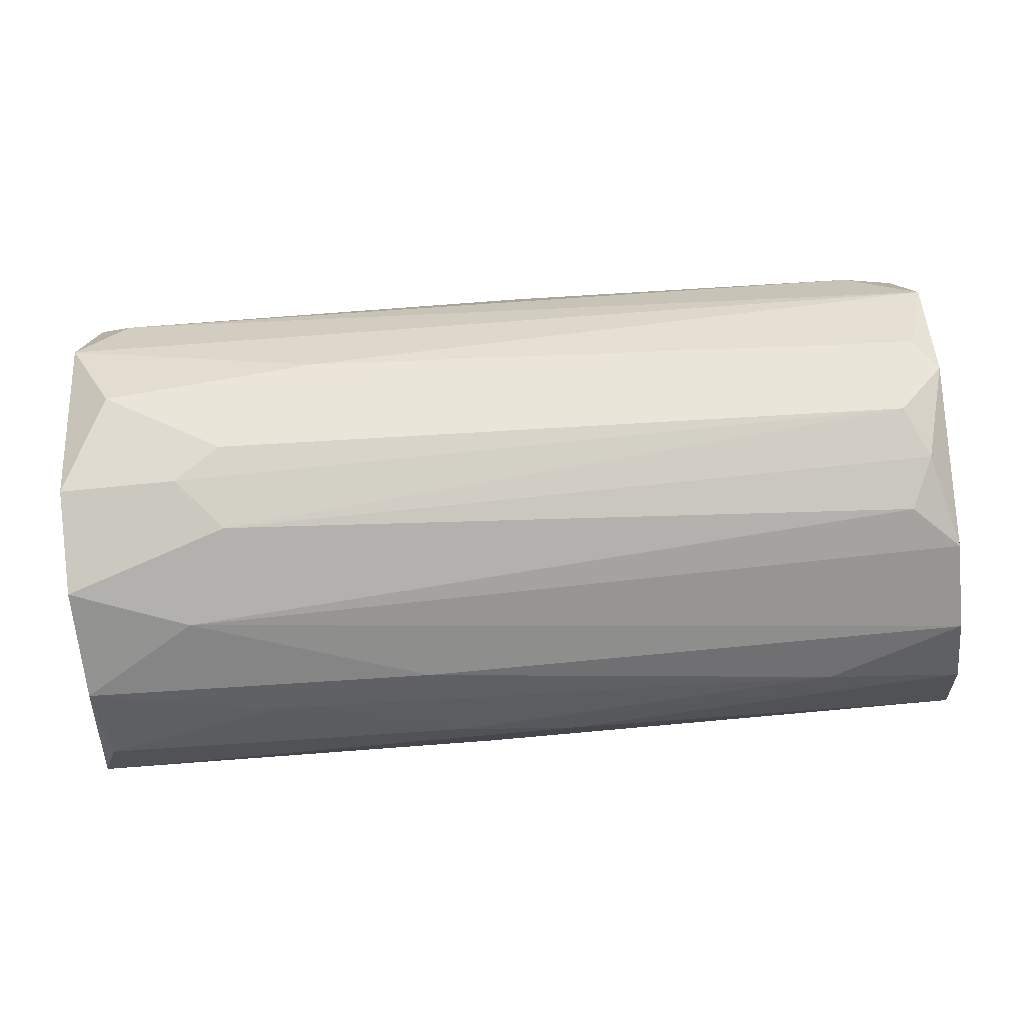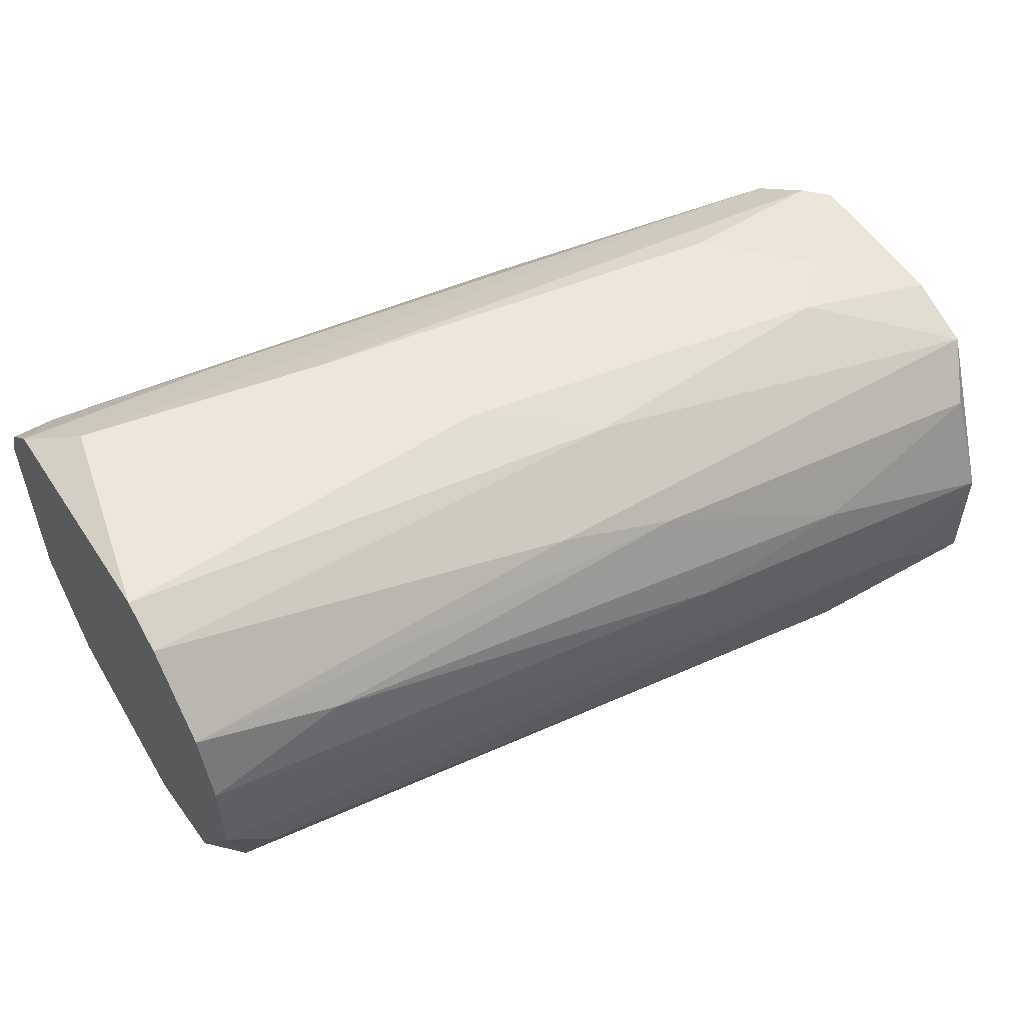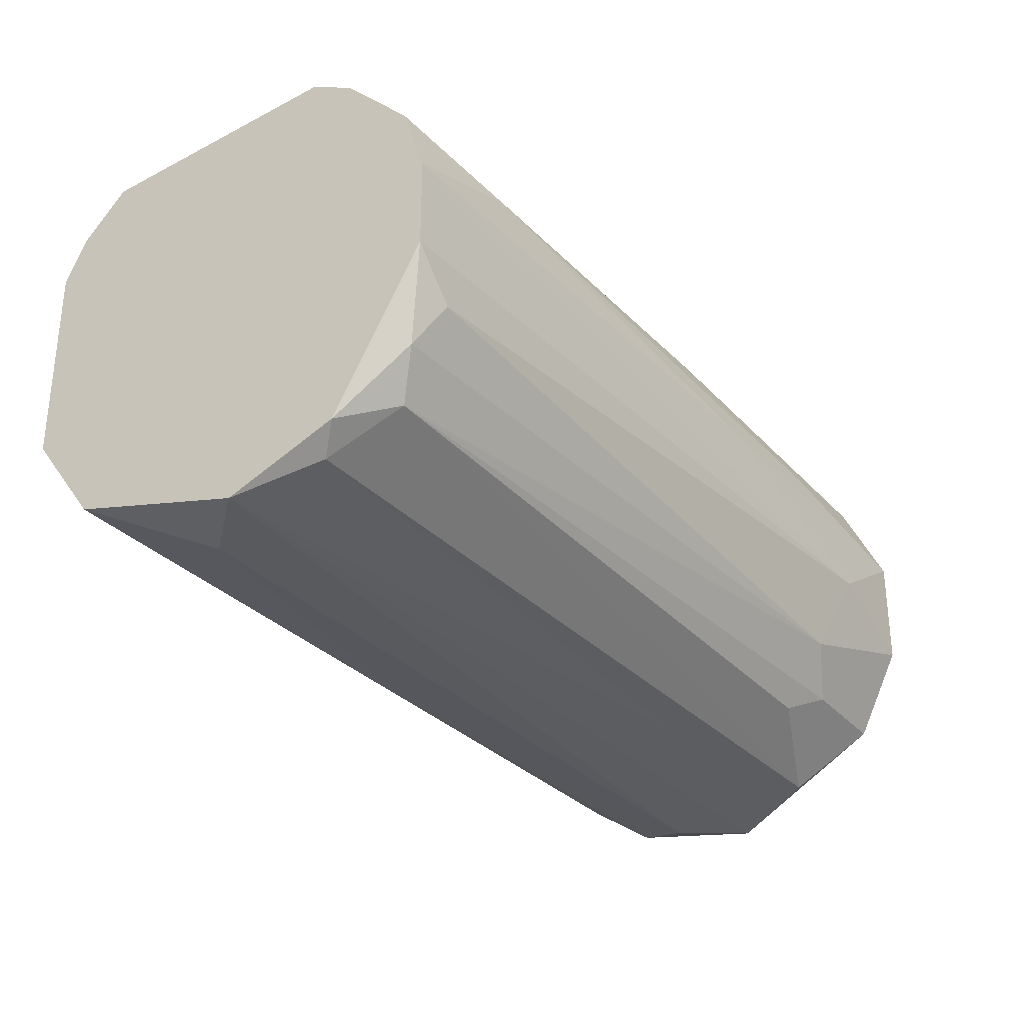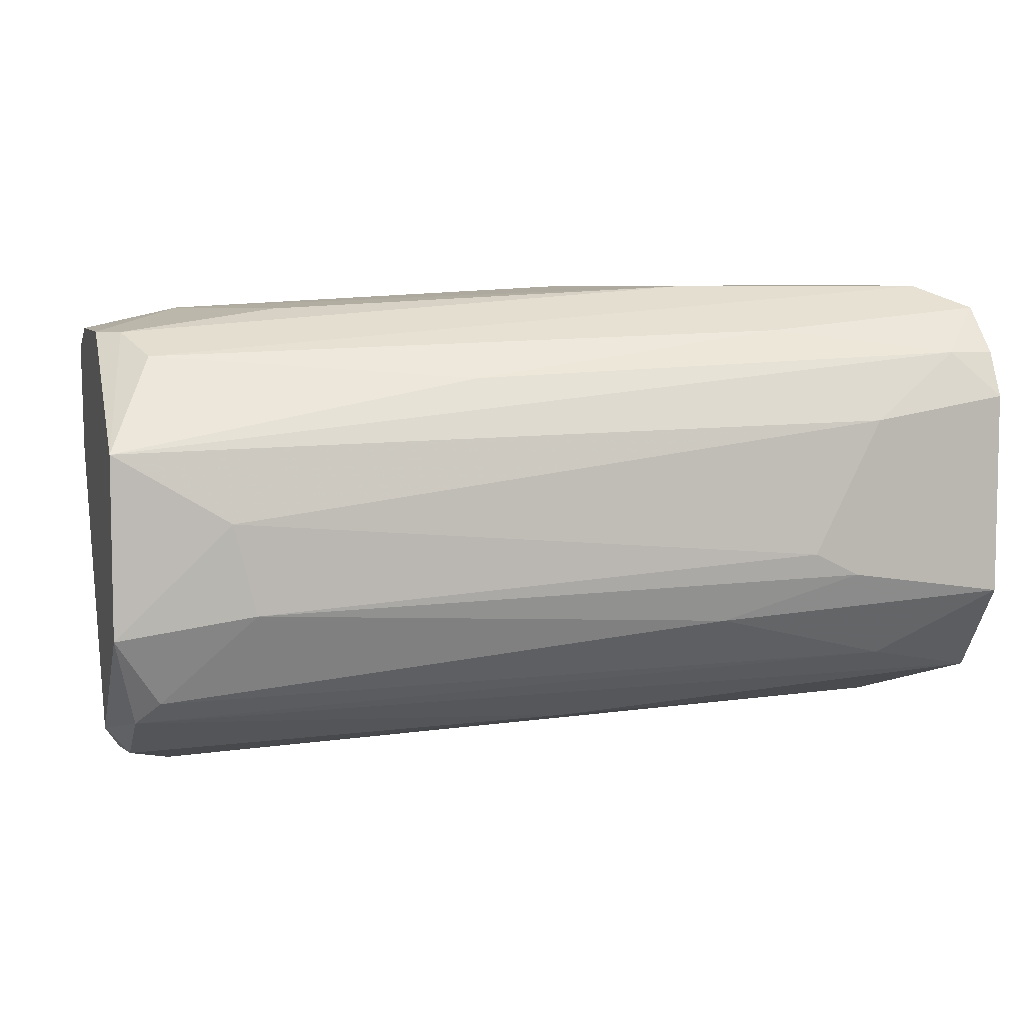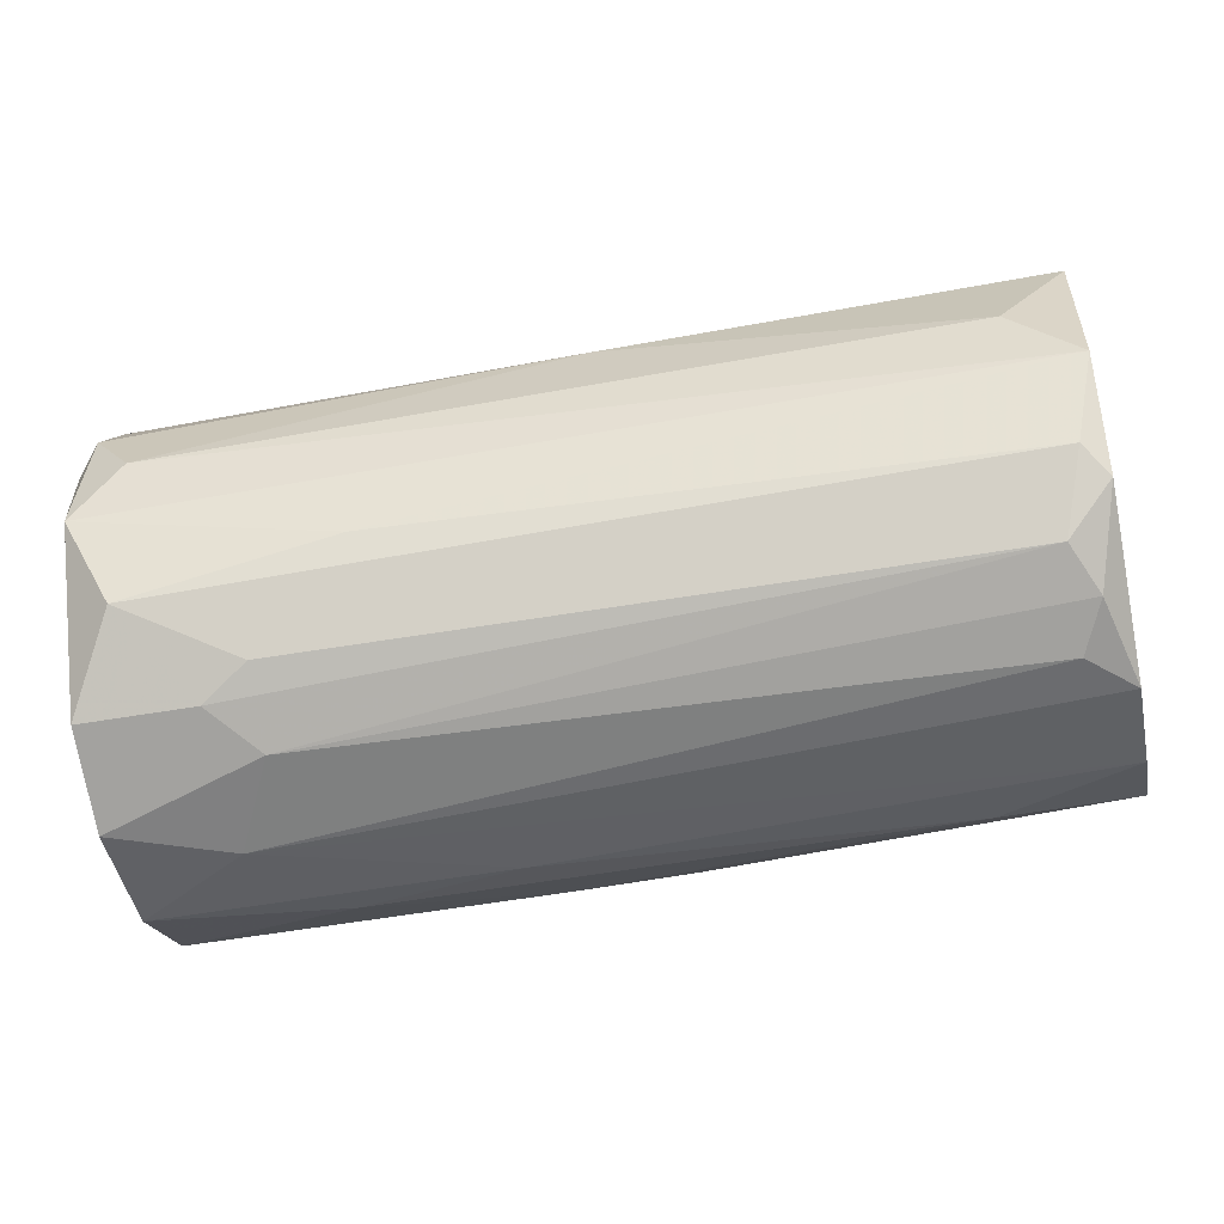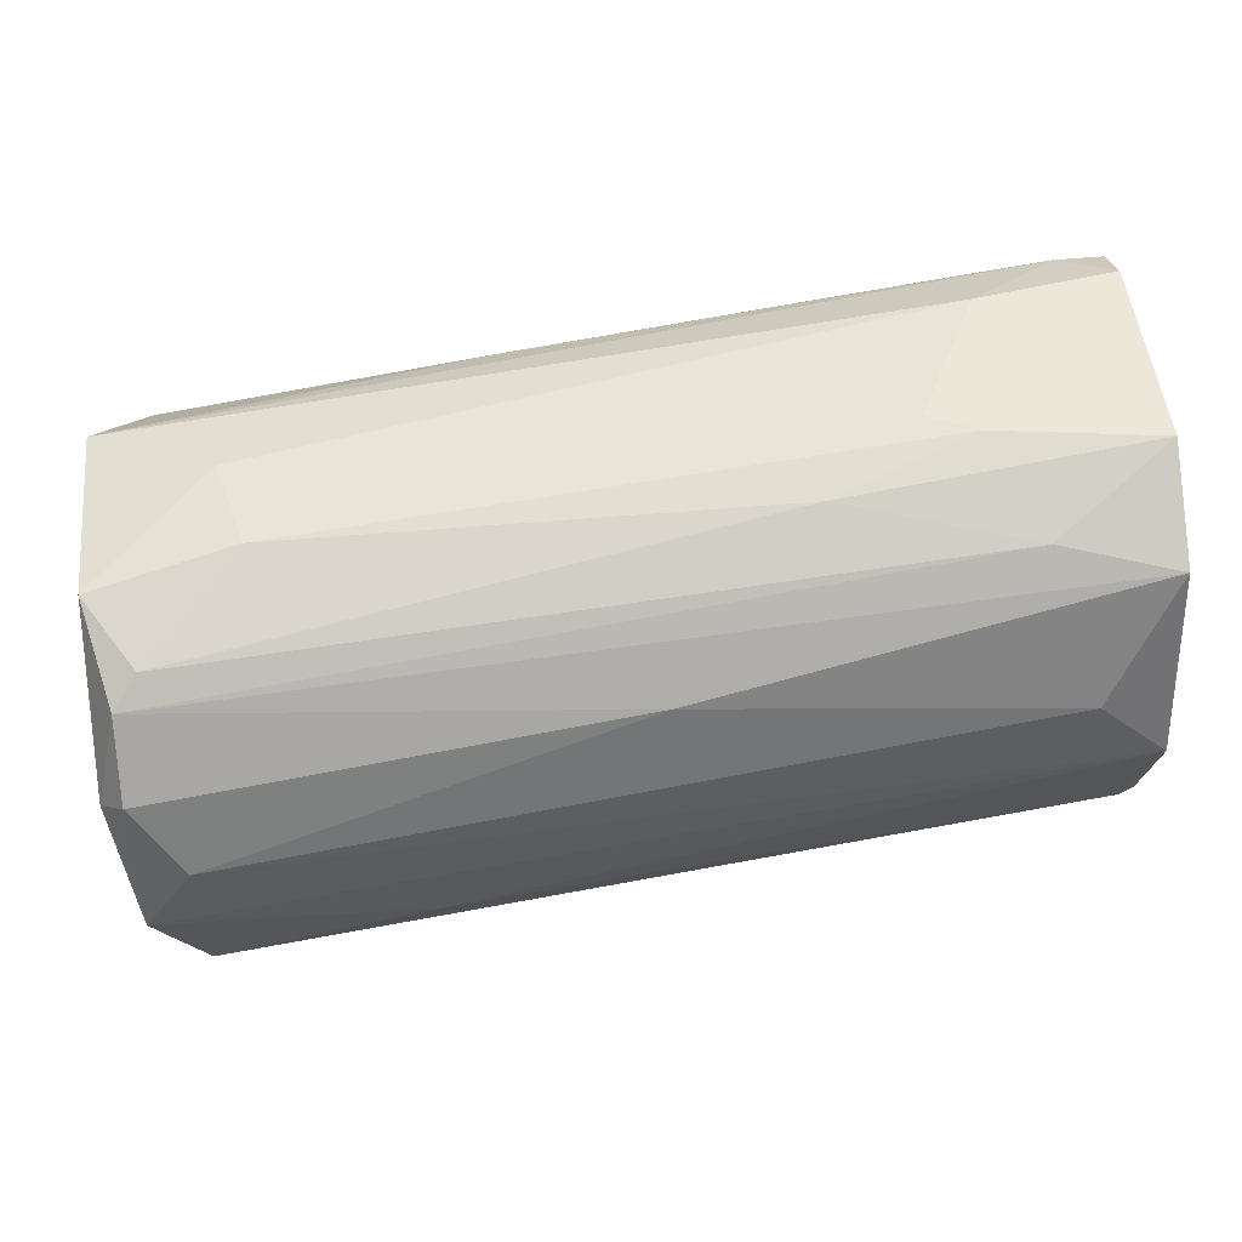
<metadata>
{"format":"obj","ext":"obj","renderer":"f3d","projection":"perspective","resolution":1024,"background":"white","views":[{"elev":-66.7,"azim":5.8,"up":"+Z"},{"elev":53.7,"azim":148.1,"up":"+Y"},{"elev":-30.2,"azim":122.7,"up":"+Y"},{"elev":6.6,"azim":-15.9,"up":"+Y"},{"elev":-47.3,"azim":11.5,"up":"+Z"},{"elev":49.6,"azim":-5.8,"up":"+Z"}]}
</metadata>
<code>
v -0.06221 -0.02159 -0.001655
v -0.1033 -0.002485 -0.02222
v -0.06808 -0.0113 0.0101
v -0.1077 -0.01277 0.007163
v -0.1077 -0.01865 -0.02075
v -0.1077 -0.009831 -0.0237
v -0.1077 0.006333 -0.01193
v -0.09011 0.006333 -0.0134
v -0.0725 0.004864 0.005694
v -0.1136 0.003392 0.001284
v -0.1136 -0.01865 0.004225
v -0.09305 0.001924 0.005694
v -0.09305 -0.003953 -0.02222
v -0.06073 0.003392 0.008633
v -0.06073 -0.01718 -0.01635
v -0.06073 -0.0113 -0.01928
v -0.06073 0.007804 0.002756
v -0.08572 -0.02159 0.001284
v -0.05927 -0.02012 -0.01193
v -0.05927 -0.01424 -0.01782
v -0.08425 0.003392 -0.01782
v -0.0578 0.003392 0.008633
v -0.0578 -0.02159 -0.006062
v -0.0578 -0.002485 -0.01928
v -0.0578 0.007804 -0.01047
v -0.0578 -0.01277 0.0101
v -0.0578 0.001924 -0.01782
v -0.0578 -0.008362 -0.01928
v -0.0578 -0.01865 -0.0134
v -0.0578 -0.01865 0.005694
v -0.0578 0.000455 0.0101
v -0.0578 0.006333 -0.0134
v -0.0578 0.006333 0.005694
v -0.1166 0.003392 -0.01782
v -0.1166 0.004864 -0.0134
v -0.1166 0.004864 -0.003124
v -0.1166 -0.02159 -0.003124
v -0.1166 -0.002485 0.005694
v -0.1166 -0.003953 -0.01635
v -0.1166 -0.01424 0.005694
v -0.09893 -0.02306 -0.0134
v -0.06661 -0.001016 0.0101
v -0.06661 0.000455 -0.01928
v -0.06515 -0.01718 0.007163
v -0.1048 -0.01571 -0.02222
v -0.1048 -0.02012 -0.01928
v -0.1048 0.006333 -0.003124
v -0.07102 -0.009831 0.0101
v -0.1122 -0.02453 -0.006062
v -0.1122 -0.02306 -0.01635
v -0.1107 0.006333 -0.008997
v -0.1092 -0.006894 0.007163
v -0.0769 0.007804 -0.000185
v -0.0769 -0.01424 0.008633
v -0.09159 0.001924 -0.01928
v -0.1151 0.004864 -0.001655
v -0.1151 -0.02453 -0.01047
v -0.1151 -0.02306 -0.001655
v -0.1151 -0.01277 -0.0237
v -0.1151 -0.01865 -0.02075
v -0.1151 0.000455 -0.02075
v -0.1151 -0.02012 0.002756
v -0.1151 -0.005425 -0.0237
v -0.08278 0.007804 -0.008997
f 51 36 47
f 31 29 32
f 29 31 30
f 59 39 34
f 32 29 24
f 34 39 38
f 29 30 23
f 38 39 40
f 57 23 49
f 30 31 26
f 31 3 26
f 32 24 27
f 38 40 52
f 59 34 63
f 31 32 25
f 64 17 25
f 30 62 18
f 40 39 37
f 62 40 37
f 23 30 1
f 49 23 1
f 30 18 1
f 18 49 1
f 59 63 6
f 56 17 53
f 17 64 53
f 64 51 53
f 20 29 15
f 31 25 22
f 3 31 42
f 38 52 42
f 56 38 10
f 17 56 10
f 9 17 10
f 40 62 11
f 29 23 19
f 15 29 19
f 50 15 19
f 39 59 60
f 50 57 60
f 59 5 60
f 5 50 60
f 37 39 60
f 57 37 60
f 5 59 45
f 16 20 45
f 59 6 45
f 6 16 45
f 20 15 45
f 15 5 45
f 57 49 58
f 18 62 58
f 49 18 58
f 37 57 58
f 62 37 58
f 52 40 4
f 40 11 4
f 51 64 7
f 38 56 36
f 34 38 36
f 63 34 61
f 2 63 61
f 34 55 61
f 55 2 61
f 32 34 8
f 25 32 8
f 64 25 8
f 34 7 8
f 7 64 8
f 62 30 44
f 30 26 44
f 11 62 44
f 17 9 33
f 25 17 33
f 22 25 33
f 22 33 14
f 31 22 14
f 42 31 14
f 38 42 14
f 33 9 14
f 23 57 41
f 57 50 41
f 19 23 41
f 50 19 41
f 24 29 28
f 29 20 28
f 20 16 28
f 6 24 28
f 16 6 28
f 26 3 54
f 3 4 54
f 4 11 54
f 44 26 54
f 11 44 54
f 63 2 13
f 6 63 13
f 24 6 13
f 3 42 48
f 42 52 48
f 4 3 48
f 52 4 48
f 27 24 43
f 2 55 43
f 55 27 43
f 24 13 43
f 13 2 43
f 10 38 12
f 9 10 12
f 38 14 12
f 14 9 12
f 34 32 21
f 32 27 21
f 55 34 21
f 27 55 21
f 7 34 35
f 51 7 35
f 34 36 35
f 36 51 35
f 50 5 46
f 15 50 46
f 5 15 46
f 56 53 47
f 53 51 47
f 36 56 47

</code>
